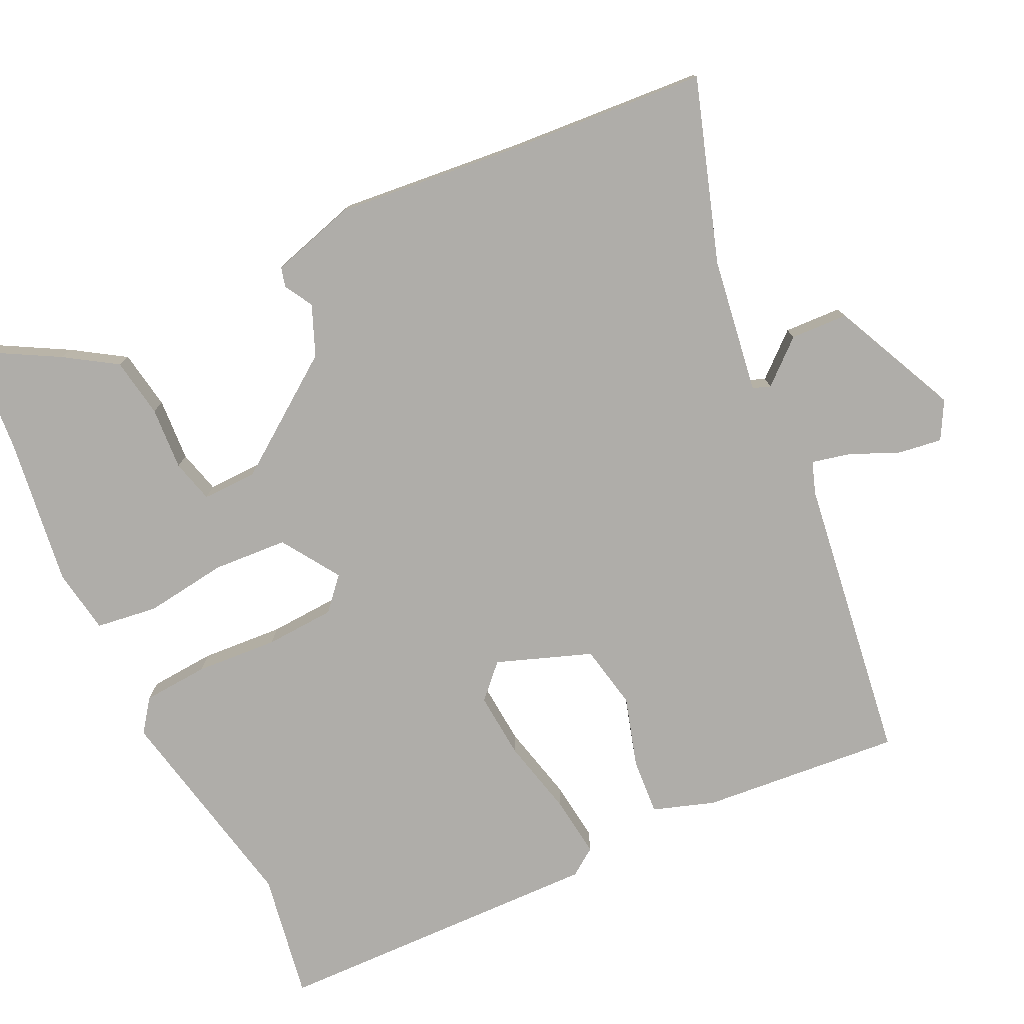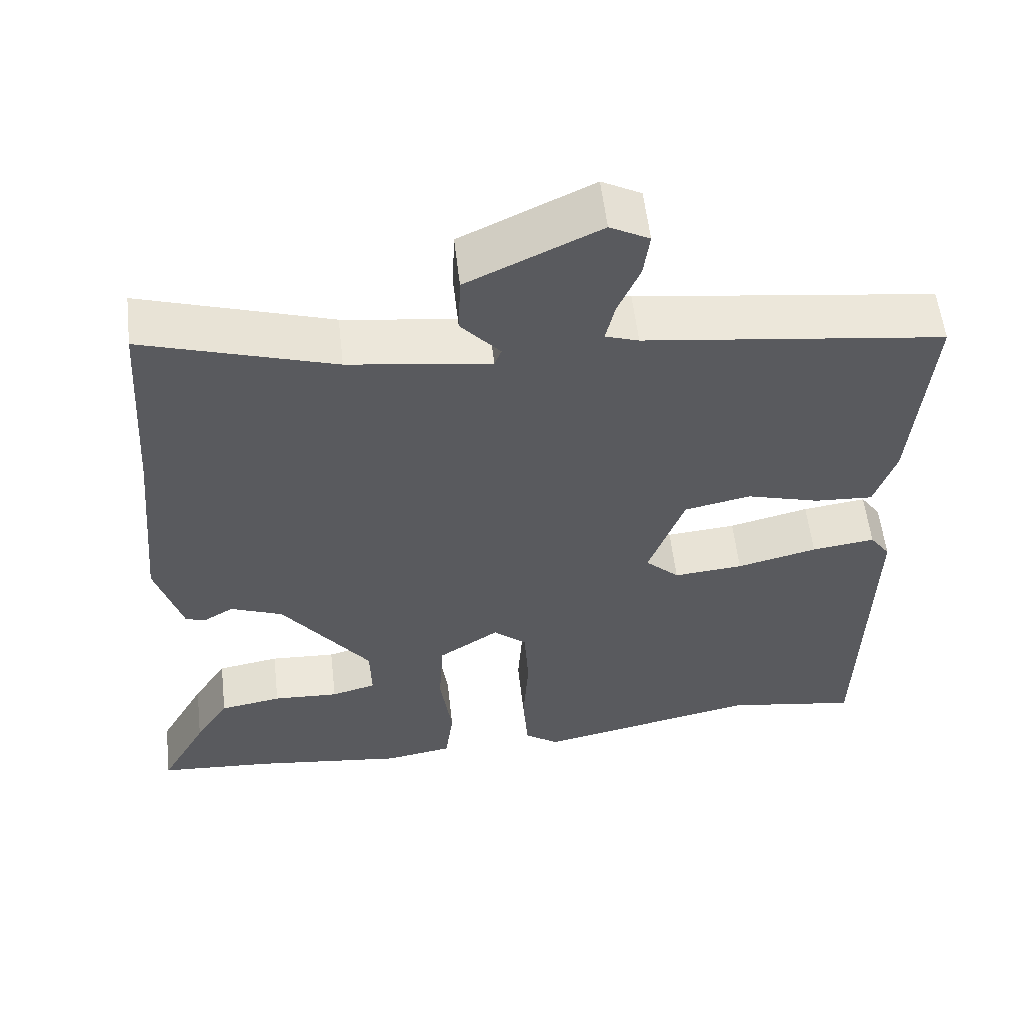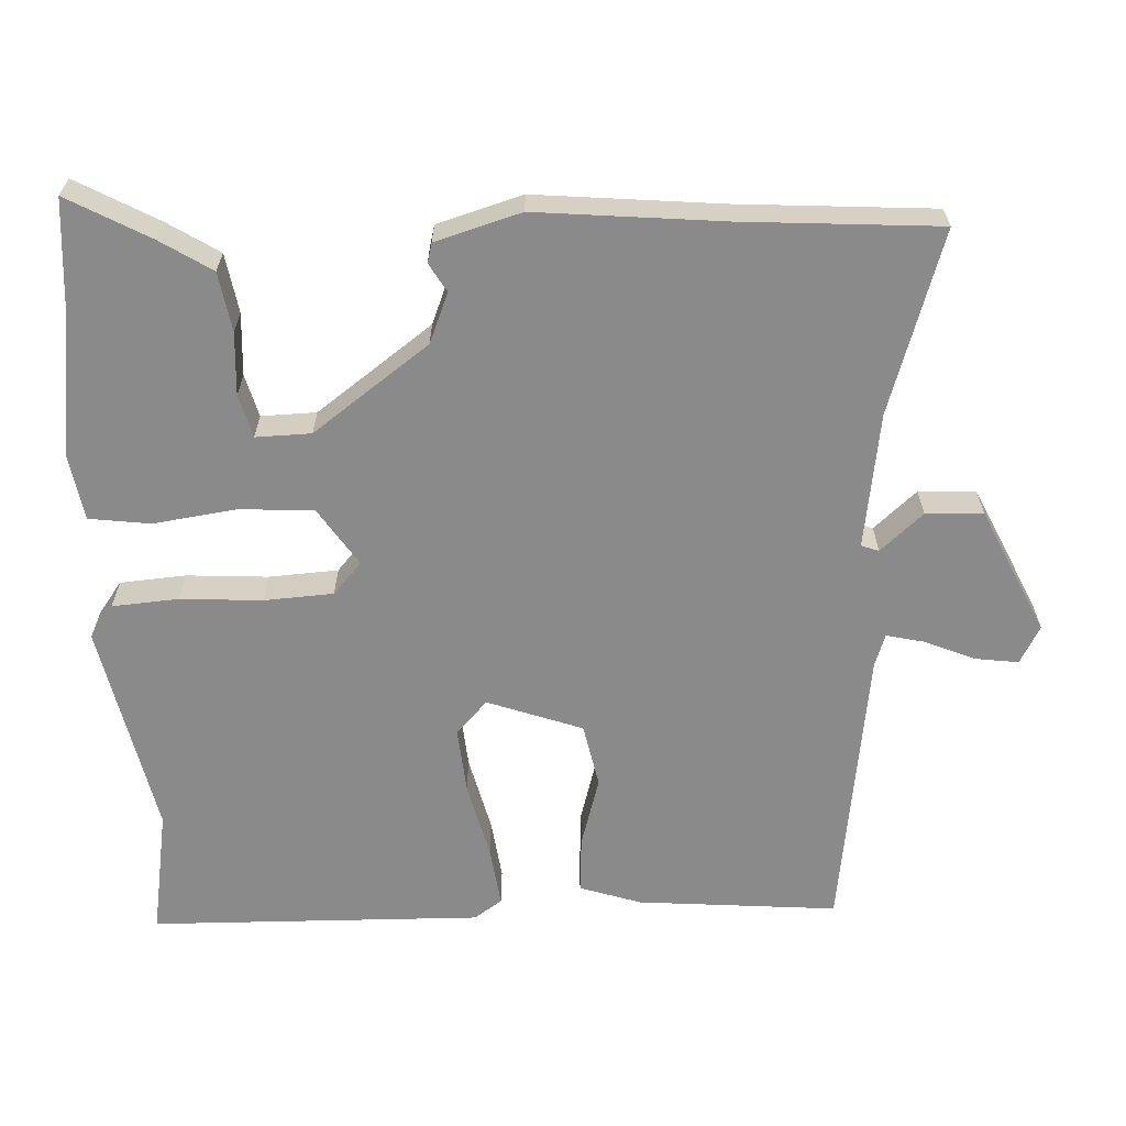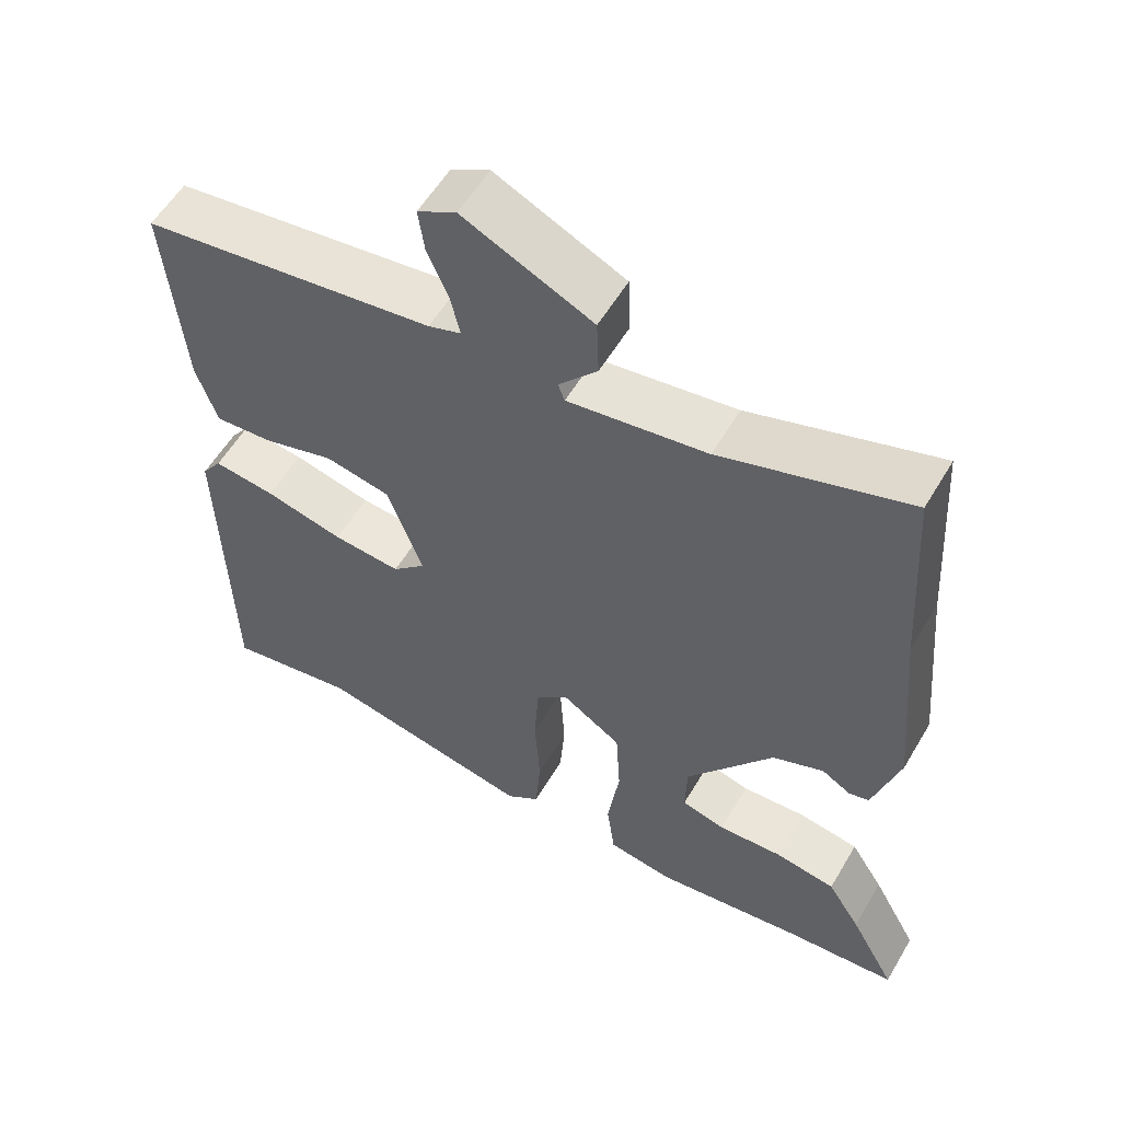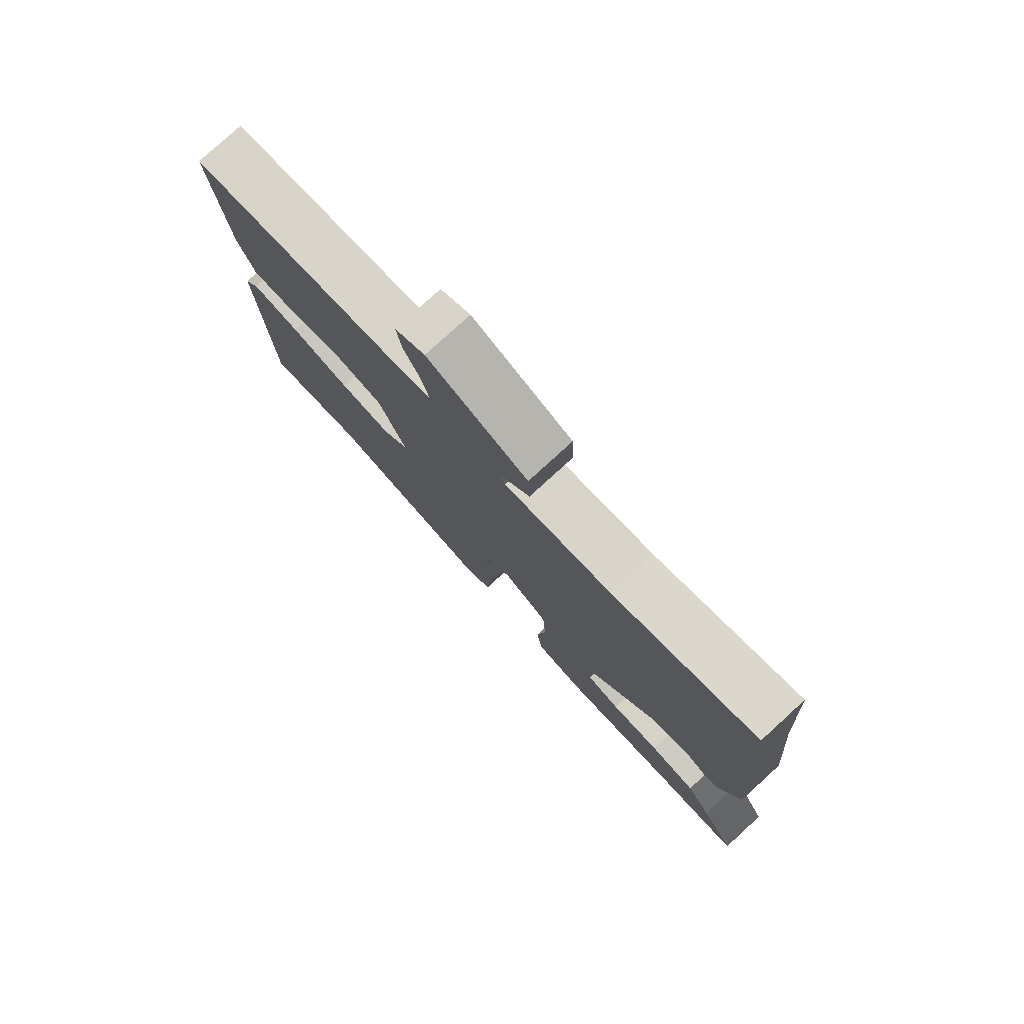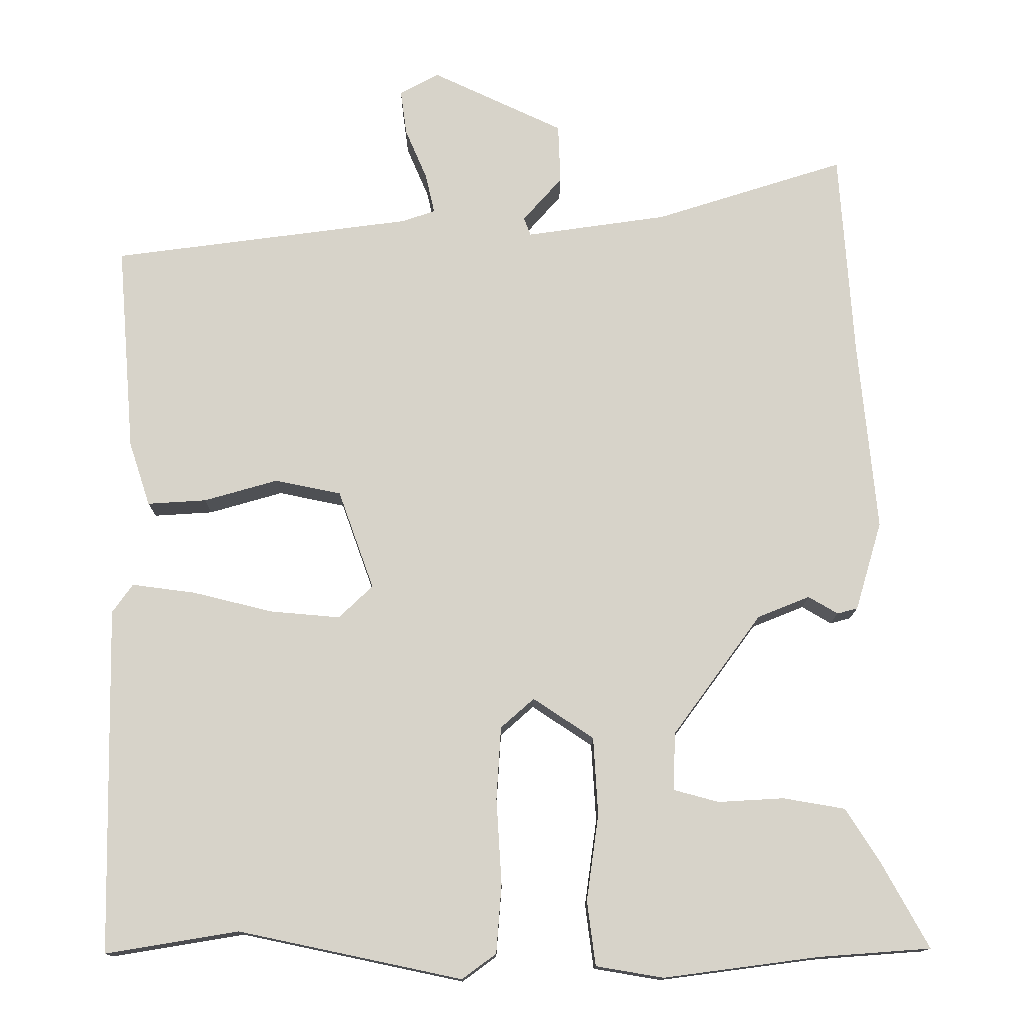
<metadata>
{"format":"obj","ext":"obj","renderer":"f3d","projection":"perspective","resolution":1024,"background":"white","views":[{"elev":-77.3,"azim":-64.9,"up":"+Y"},{"elev":57.0,"azim":-6.6,"up":"+Z"},{"elev":-63.5,"azim":-87.5,"up":"+Y"},{"elev":56.7,"azim":-149.7,"up":"+Z"},{"elev":79.0,"azim":-132.4,"up":"+Z"},{"elev":-13.7,"azim":179.7,"up":"+Z"}]}
</metadata>
<code>
v 0.523 0.07 0.47
v 0.5 0.07 0.194
v 0.472 0.07 0.109
v 0.394 0.07 0.114
v 0.297 0.07 0.142
v 0.209 0.07 0.124
v 0.162 0.07 -0.007
v 0.207 0.07 -0.05
v 0.299 0.07 -0.042
v 0.405 0.07 -0.016
v 0.489 0.07 -0.005
v 0.516 0.07 -0.043
v 0.507 0.07 -0.501
v 0.332 0.07 -0.472
v 0.037 0.07 -0.534
v -0.008 0.07 -0.501
v -0.015 0.07 -0.41
v -0.008 0.07 -0.297
v -0.014 0.07 -0.201
v -0.058 0.07 -0.162
v -0.138 0.07 -0.215
v -0.144 0.07 -0.318
v -0.128 0.07 -0.432
v -0.139 0.07 -0.517
v -0.228 0.07 -0.532
v -0.433 0.07 -0.505
v -0.581 0.07 -0.494
v -0.519 0.07 -0.381
v -0.474 0.07 -0.31
v -0.392 0.07 -0.296
v -0.305 0.07 -0.301
v -0.246 0.07 -0.285
v -0.248 0.07 -0.209
v -0.365 0.07 -0.049
v -0.434 0.07 -0.021
v -0.473 0.07 -0.044
v -0.5 0.07 -0.037
v -0.535 0.07 0.081
v -0.511 0.07 0.339
v -0.493 0.07 0.61
v -0.242 0.07 0.53
v -0.055 0.07 0.503
v -0.046 0.07 0.527
v -0.098 0.07 0.586
v -0.095 0.07 0.665
v 0.079 0.07 0.747
v 0.131 0.07 0.719
v 0.123 0.07 0.659
v 0.094 0.07 0.591
v 0.082 0.07 0.538
v 0.126 0.07 0.523
v 0.523 0 0.47
v 0.5 0 0.194
v 0.472 0 0.109
v 0.394 0 0.114
v 0.297 0 0.142
v 0.209 0 0.124
v 0.162 0 -0.007
v 0.207 0 -0.05
v 0.299 0 -0.042
v 0.405 0 -0.016
v 0.489 0 -0.005
v 0.516 0 -0.043
v 0.507 0 -0.501
v 0.332 0 -0.472
v 0.037 0 -0.534
v -0.008 0 -0.501
v -0.015 0 -0.41
v -0.008 0 -0.297
v -0.014 0 -0.201
v -0.058 0 -0.162
v -0.138 0 -0.215
v -0.144 0 -0.318
v -0.128 0 -0.432
v -0.139 0 -0.517
v -0.228 0 -0.532
v -0.433 0 -0.505
v -0.581 0 -0.494
v -0.519 0 -0.381
v -0.474 0 -0.31
v -0.392 0 -0.296
v -0.305 0 -0.301
v -0.246 0 -0.285
v -0.248 0 -0.209
v -0.365 0 -0.049
v -0.434 0 -0.021
v -0.473 0 -0.044
v -0.5 0 -0.037
v -0.535 0 0.081
v -0.511 0 0.339
v -0.493 0 0.61
v -0.242 0 0.53
v -0.055 0 0.503
v -0.046 0 0.527
v -0.098 0 0.586
v -0.095 0 0.665
v 0.079 0 0.747
v 0.131 0 0.719
v 0.123 0 0.659
v 0.094 0 0.591
v 0.082 0 0.538
v 0.126 0 0.523
f 47 48 49
f 46 47 49
f 45 46 49
f 44 45 49
f 43 44 49
f 42 43 49 50
f 39 40 41
f 39 41 42
f 38 39 42
f 37 38 42
f 36 37 42
f 35 36 42
f 42 50 51
f 35 42 51
f 34 35 51
f 29 30 31
f 28 29 31
f 27 28 31
f 26 27 31
f 26 31 32
f 25 26 32
f 24 25 32
f 23 24 32
f 22 23 32
f 21 22 32 33
f 16 17 18
f 15 16 18
f 14 15 18
f 14 18 19
f 13 14 19
f 12 13 19
f 11 12 19
f 10 11 19
f 9 10 19
f 8 9 19 20
f 3 4 5
f 2 3 5
f 1 2 5
f 51 1 5
f 51 5 6
f 51 6 7
f 34 51 7
f 33 34 7
f 21 33 7
f 20 21 7
f 7 8 20
f 100 99 98
f 100 98 97
f 100 97 96
f 100 96 95
f 100 95 94
f 101 100 94 93
f 92 91 90
f 93 92 90
f 93 90 89
f 93 89 88
f 93 88 87
f 93 87 86
f 102 101 93
f 102 93 86
f 102 86 85
f 82 81 80
f 82 80 79
f 82 79 78
f 82 78 77
f 83 82 77
f 83 77 76
f 83 76 75
f 83 75 74
f 83 74 73
f 84 83 73 72
f 69 68 67
f 69 67 66
f 69 66 65
f 70 69 65
f 70 65 64
f 70 64 63
f 70 63 62
f 70 62 61
f 70 61 60
f 71 70 60 59
f 56 55 54
f 56 54 53
f 56 53 52
f 56 52 102
f 57 56 102
f 58 57 102
f 58 102 85
f 58 85 84
f 58 84 72
f 58 72 71
f 71 59 58
f 1 52 53 2
f 2 53 54 3
f 3 54 55 4
f 4 55 56 5
f 5 56 57 6
f 6 57 58 7
f 7 58 59 8
f 8 59 60 9
f 9 60 61 10
f 10 61 62 11
f 11 62 63 12
f 12 63 64 13
f 13 64 65 14
f 14 65 66 15
f 15 66 67 16
f 16 67 68 17
f 17 68 69 18
f 18 69 70 19
f 19 70 71 20
f 20 71 72 21
f 21 72 73 22
f 22 73 74 23
f 23 74 75 24
f 24 75 76 25
f 25 76 77 26
f 26 77 78 27
f 27 78 79 28
f 28 79 80 29
f 29 80 81 30
f 30 81 82 31
f 31 82 83 32
f 32 83 84 33
f 33 84 85 34
f 34 85 86 35
f 35 86 87 36
f 36 87 88 37
f 37 88 89 38
f 38 89 90 39
f 39 90 91 40
f 40 91 92 41
f 41 92 93 42
f 42 93 94 43
f 43 94 95 44
f 44 95 96 45
f 45 96 97 46
f 46 97 98 47
f 47 98 99 48
f 48 99 100 49
f 49 100 101 50
f 50 101 102 51
f 51 102 52 1

</code>
